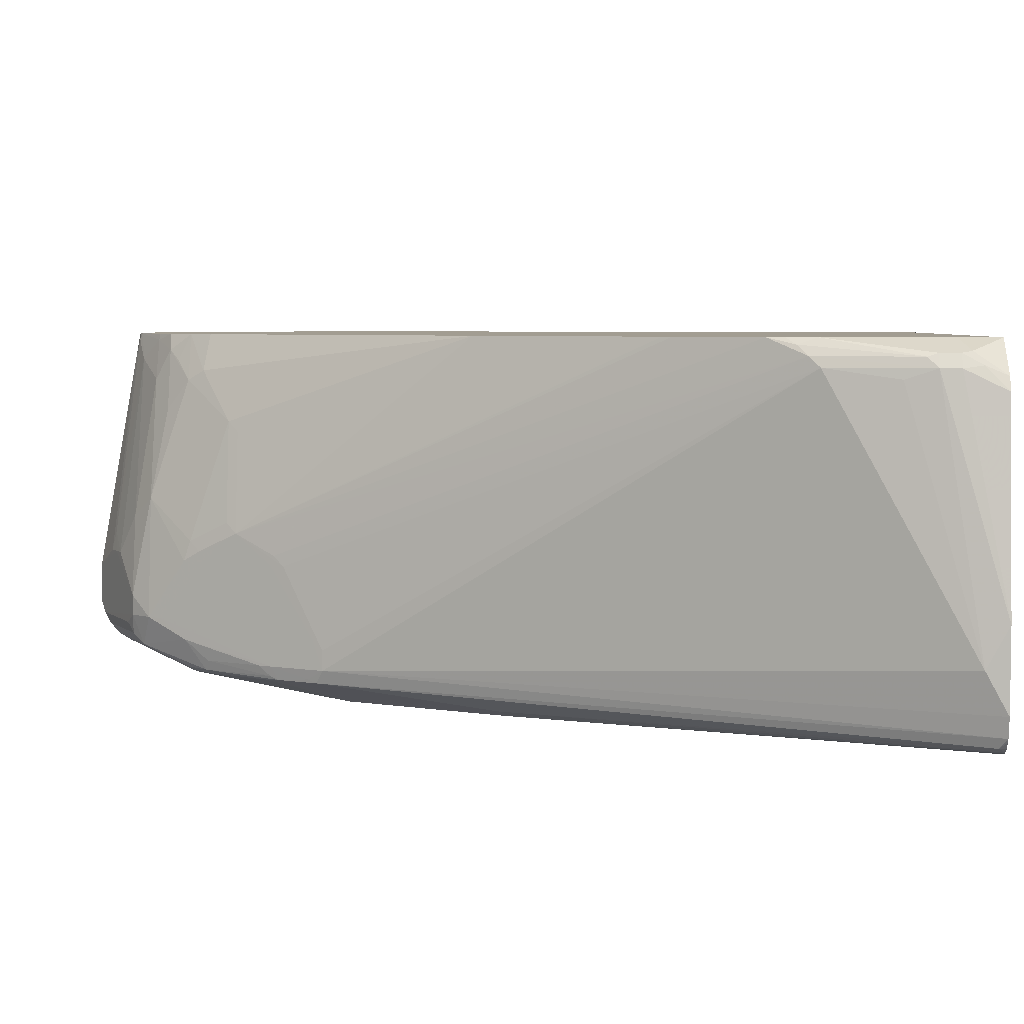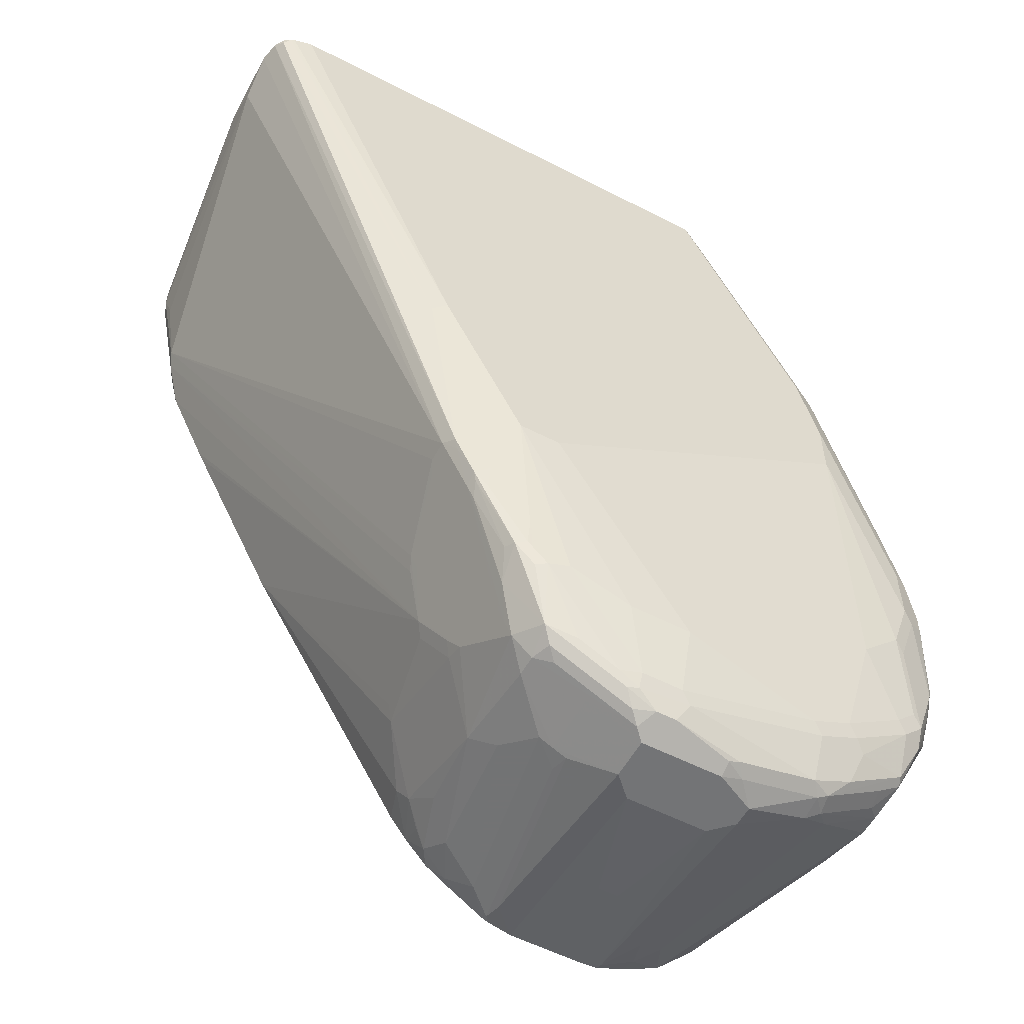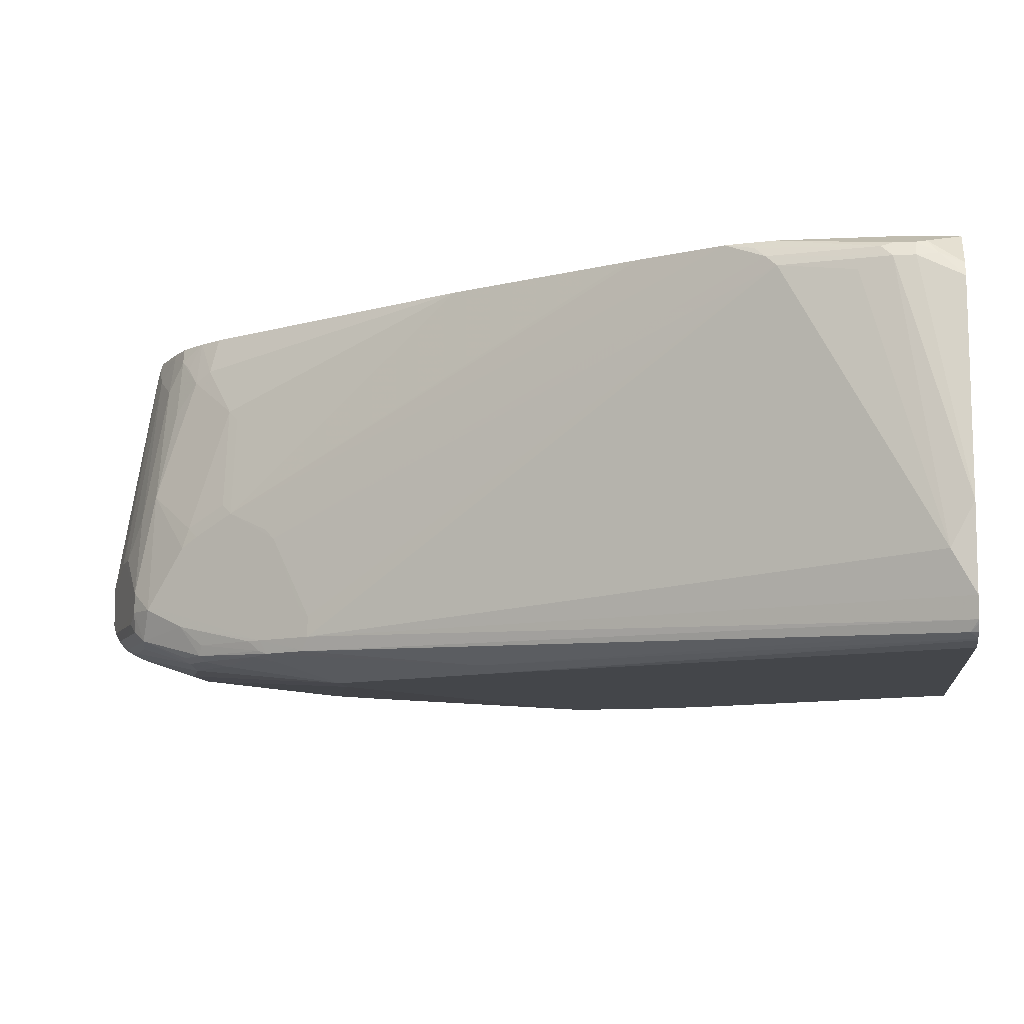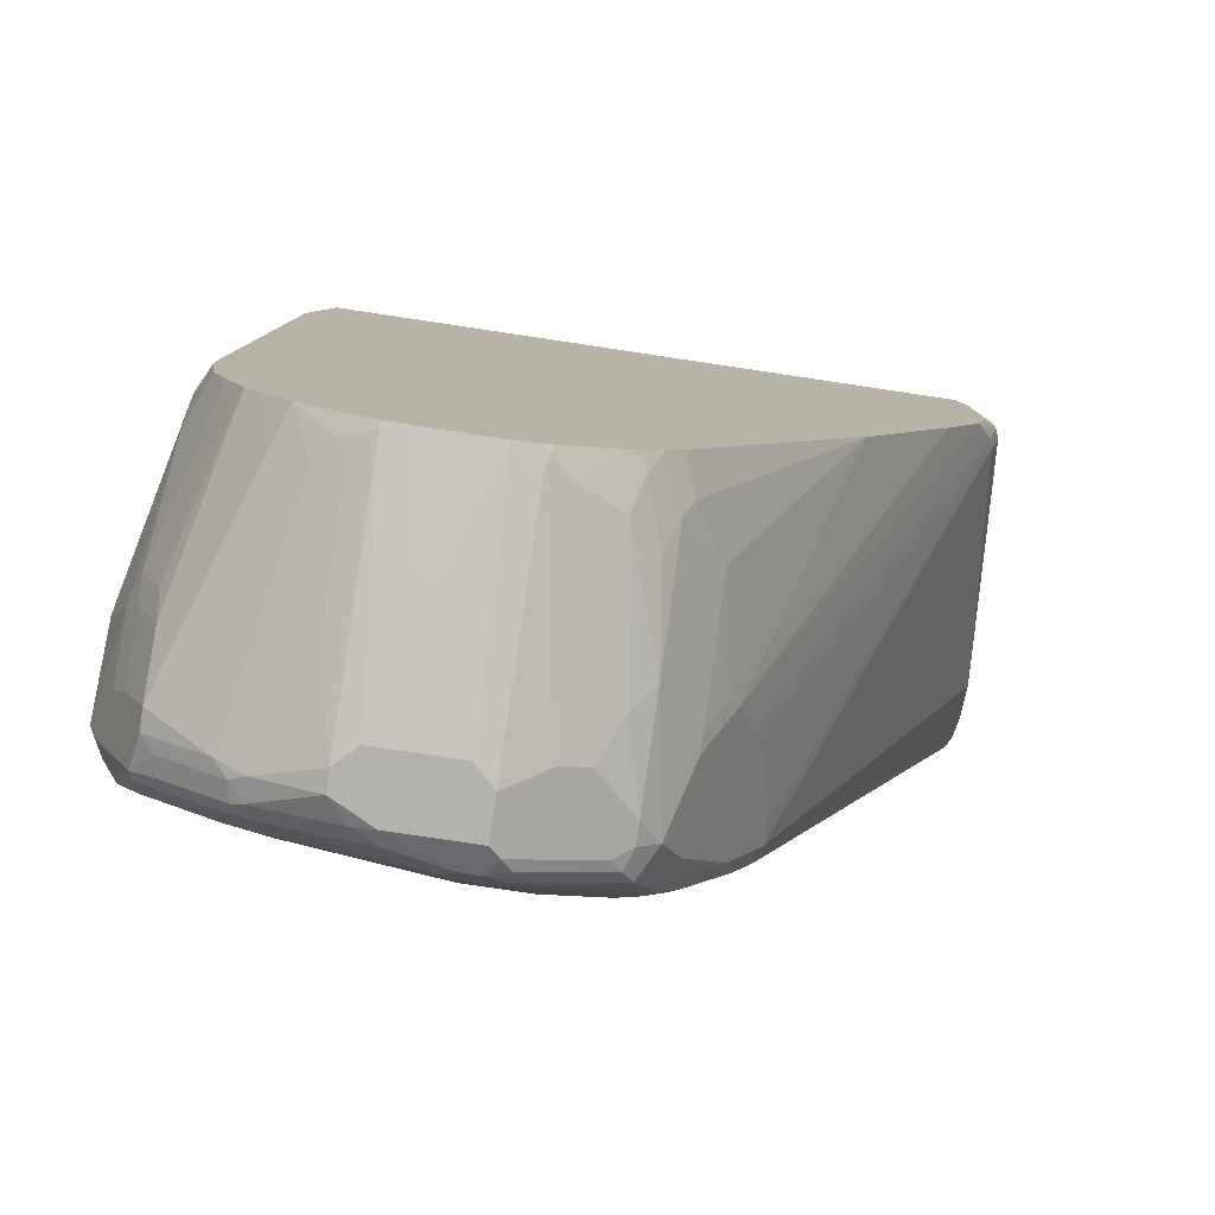
<metadata>
{"format":"obj","ext":"obj","renderer":"f3d","projection":"perspective","resolution":1024,"background":"white","views":[{"elev":4.9,"azim":-88.4,"up":"+Y"},{"elev":-56.2,"azim":-28.3,"up":"+Z"},{"elev":-9.4,"azim":-82.8,"up":"+Y"},{"elev":-79.5,"azim":171.5,"up":"+Z"}]}
</metadata>
<code>
v -0.2964 -0.5738 -0.03332
v -0.2927 -0.5912 -0.03332
v -0.2964 -0.5043 -0.03332
v -0.2956 -0.5391 -0.05223
v -0.08688 -0.5738 -0.5738
v -0.2869 -0.5999 -0.03917
v -0.2908 -0.5943 -0.03332
v -0.0811 -0.5854 -0.5796
v -0.2782 -0.3304 -0.03332
v -0.2782 -0.313 -0.06956
v -0.2782 -0.313 -0.08697
v -0.2738 -0.3217 -0.1131
v -0.2608 -0.313 -0.1739
v -0.08688 -0.5564 -0.5738
v -0.08256 -0.5477 -0.5825
v -0.06376 -0.5738 -0.6202
v -0.07824 -0.5825 -0.5869
v -0.2813 -0.6039 -0.03332
v -0.2869 -0.5999 -0.03332
v -0.1159 -0.6028 -0.4231
v -0.06376 -0.5854 -0.6144
v -0.2724 -0.3188 -0.03332
v -0.2738 -0.3109 -0.05223
v -0.2724 -0.3014 -0.06956
v -0.2724 -0.3014 -0.08697
v -0.2738 -0.3043 -0.09568
v -0.2565 -0.3043 -0.1826
v -0.06954 -0.4869 -0.6086
v -0.06376 -0.4869 -0.6202
v -0.04781 -0.4608 -0.6521
v -0.01737 -0.5391 -0.713
v -0.01159 -0.5391 -0.7245
v -0.02315 -0.5564 -0.7013
v -0.05791 -0.5738 -0.6318
v -0.2782 -0.6051 -0.03332
v -0.1043 -0.6086 -0.4173
v -0.06376 -0.6028 -0.5275
v -0.06954 -0.6086 -0.4869
v -0.06083 -0.5825 -0.6216
v -0.02607 -0.5825 -0.6825
v -0.05213 -0.5869 -0.6282
v -0.05213 -0.5912 -0.6086
v -0.03471 -0.6086 -0.5564
v -0.05213 -0.6086 -0.5217
v -0.2434 -0.2902 -0.03332
v -0.2695 -0.3 -0.06093
v -0.2608 -0.2956 -0.08697
v -0.2498 -0.2902 -0.1035
v -0.2494 -0.2902 -0.1739
v -0.2492 -0.2902 -0.1748
v -0.25 -0.2956 -0.1914
v -0.2407 -0.2902 -0.2142
v -0.06515 -0.4782 -0.6173
v -0.1256 -0.2902 -0.4442
v -0.03039 -0.3739 -0.6521
v -0.04129 -0.4521 -0.6608
v -0.03039 -0.4782 -0.6868
v -0.04056 -0.4695 -0.6666
v -0.2072 -0.2902 -0.2845
v -0.2033 -0.2902 -0.2924
v -0.02315 -0.4869 -0.7013
v -0.005738 -0.5391 -0.7361
v 0.00875 -0.5651 -0.7433
v -0.03039 -0.5738 -0.6803
v -0.2623 -0.6086 -0.03332
v 0.005826 -0.568 -0.7361
v -0.008662 -0.5825 -0.6999
v -0.01737 -0.5869 -0.6803
v -0.01737 -0.5912 -0.6608
v 4.415e-05 -0.6086 -0.5564
v 0.01746 -0.5912 -0.6955
v 0.06956 -0.5912 -0.713
v 0.3069 -0.2902 -0.03332
v -0.2498 -0.2902 -0.06956
v -0.2608 -0.2956 -0.06956
v -0.2441 -0.2902 -0.1996
v 0.0148 -0.2902 -0.6818
v 0.004364 -0.3217 -0.6868
v -0.02388 -0.3652 -0.6608
v -0.02388 -0.4695 -0.6955
v 0.01161 -0.4348 -0.7361
v 0.01161 -0.5217 -0.7536
v 0.01161 -0.5391 -0.7536
v 0.01746 -0.5564 -0.7542
v 0.04344 -0.5651 -0.7608
v 0.0348 -0.5695 -0.7499
v 4.415e-05 -0.5869 -0.6977
v 0.1565 -0.6086 -0.03332
v 0.1217 -0.5912 -0.713
v 0.2261 -0.5912 -0.6608
v 0.2956 -0.5912 -0.626
v 0.2782 -0.6086 -0.3826
v 0.06956 -0.5695 -0.7673
v 0.0869 -0.5738 -0.7651
v 0.3236 -0.2902 -0.1273
v 0.2836 -0.3826 -0.03332
v 0.2847 -0.3826 -0.03482
v 0.2913 -0.3739 -0.04352
v 0.3652 -0.5564 -0.4521
v 0.3826 -0.5564 -0.5217
v 0.02902 -0.2902 -0.7013
v 0.01161 -0.3304 -0.7013
v 0.04637 -0.3304 -0.7361
v 0.02902 -0.4521 -0.7536
v 0.02178 -0.3565 -0.7217
v 0.04637 -0.4869 -0.7709
v 0.05793 -0.4869 -0.7767
v 0.05793 -0.5391 -0.7767
v 0.09561 -0.5477 -0.7956
v 0.0261 -0.5477 -0.7608
v 0.05215 -0.5564 -0.7716
v 0.0782 -0.5651 -0.7782
v 0.1797 -0.597 -0.03332
v 0.2608 -0.6086 -0.2609
v 0.263 -0.6043 -0.2435
v 0.1217 -0.5738 -0.7651
v 0.2434 -0.5738 -0.7304
v 0.2782 -0.5738 -0.713
v 0.3304 -0.5738 -0.6781
v 0.3304 -0.5912 -0.5912
v 0.2782 -0.6086 -0.3305
v 0.3478 -0.5912 -0.539
v 0.0869 -0.568 -0.7767
v 0.1304 -0.5695 -0.7738
v 0.3244 -0.2902 -0.1391
v 0.3826 -0.5391 -0.5217
v 0.3826 -0.4695 -0.5564
v 0.2083 -0.5581 -0.03332
v 0.2913 -0.5825 -0.2522
v 0.3434 -0.5825 -0.4087
v 0.3608 -0.5651 -0.4434
v 0.3782 -0.5651 -0.513
v 0.3709 -0.5796 -0.5217
v 0.3826 -0.5564 -0.6086
v 0.04856 -0.2902 -0.7232
v 0.03919 -0.3043 -0.7217
v 0.02829 -0.313 -0.713
v 0.06371 -0.2956 -0.7361
v 0.08112 -0.313 -0.7536
v 0.06737 -0.4695 -0.7782
v 0.06956 -0.4869 -0.7825
v 0.1043 -0.5043 -0.7999
v 0.1043 -0.5391 -0.7999
v 0.1043 -0.5622 -0.7883
v 0.0869 -0.5564 -0.789
v 0.1976 -0.5794 -0.03332
v 0.284 -0.597 -0.2609
v 0.2521 -0.5695 -0.739
v 0.2869 -0.5695 -0.7217
v 0.339 -0.5695 -0.6868
v 0.3478 -0.5738 -0.6608
v 0.3565 -0.5695 -0.6694
v 0.339 -0.5869 -0.5999
v 0.3565 -0.5869 -0.5477
v 0.3014 -0.597 -0.3305
v 0.3478 -0.5912 -0.4869
v 0.3594 -0.5854 -0.4869
v 0.3594 -0.5854 -0.539
v 0.1217 -0.568 -0.7767
v 0.1217 -0.5622 -0.7883
v 0.1825 -0.5521 -0.7912
v 0.2521 -0.5521 -0.7738
v 0.3478 -0.313 -0.5564
v 0.342 -0.3014 -0.5506
v 0.3363 -0.2902 -0.562
v 0.3826 -0.4695 -0.6086
v 0.2029 -0.5687 -0.03332
v 0.342 -0.5854 -0.4173
v 0.3608 -0.5825 -0.4782
v 0.3717 -0.5738 -0.5043
v 0.3709 -0.5796 -0.539
v 0.3767 -0.568 -0.6086
v 0.3782 -0.5586 -0.626
v 0.3826 -0.5391 -0.6434
v 0.06624 -0.2902 -0.7357
v 0.1007 -0.2902 -0.758
v 0.1021 -0.2956 -0.7608
v 0.1043 -0.313 -0.7651
v 0.1217 -0.4869 -0.7999
v 0.1272 -0.2902 -0.7651
v 0.1739 -0.5391 -0.7999
v 0.2869 -0.5521 -0.7564
v 0.2956 -0.563 -0.7304
v 0.339 -0.5521 -0.7217
v 0.3565 -0.5608 -0.6868
v 0.3709 -0.5622 -0.6434
v 0.3739 -0.5695 -0.6173
v 0.1739 -0.5506 -0.7941
v 0.1912 -0.5412 -0.7956
v 0.2608 -0.5412 -0.7782
v 0.2695 -0.5434 -0.7738
v 0.3478 -0.313 -0.5912
v 0.342 -0.3014 -0.5854
v 0.3363 -0.2902 -0.5967
v 0.3826 -0.5043 -0.626
v 0.3652 -0.4521 -0.6608
v 0.3478 -0.3304 -0.626
v 0.3739 -0.5521 -0.6521
v 0.3767 -0.5448 -0.655
v 0.3594 -0.5448 -0.6898
v 0.3594 -0.5101 -0.6898
v 0.3652 -0.5043 -0.6781
v 0.1076 -0.2902 -0.7608
v 0.121 -0.2902 -0.7638
v 0.1565 -0.3826 -0.7825
v 0.1912 -0.4869 -0.7999
v 0.1912 -0.2902 -0.7651
v 0.2087 -0.5217 -0.7999
v 0.3217 -0.5434 -0.739
v 0.342 -0.5448 -0.7245
v 0.2608 -0.5217 -0.7825
v 0.2724 -0.5275 -0.7767
v 0.3293 -0.2902 -0.6423
v 0.3565 -0.4261 -0.6694
v 0.3535 -0.4985 -0.7013
v 0.3535 -0.4464 -0.684
v 0.3304 -0.2956 -0.6434
v 0.3362 -0.5159 -0.7361
v 0.3362 -0.4985 -0.7361
v 0.1739 -0.3826 -0.7825
v 0.2087 -0.5043 -0.7999
v 0.2087 -0.2956 -0.7651
v 0.2075 -0.2902 -0.764
v 0.3246 -0.5275 -0.7419
v 0.2261 -0.4348 -0.7825
v 0.2261 -0.3304 -0.7651
v 0.2492 -0.3246 -0.7536
v 0.284 -0.5159 -0.7709
v 0.3188 -0.2902 -0.6667
v 0.3217 -0.3043 -0.6694
v 0.3362 -0.4464 -0.7187
v 0.339 -0.4261 -0.7043
v 0.3014 -0.4811 -0.7536
v 0.284 -0.429 -0.7536
v 0.284 -0.342 -0.7361
v 0.2319 -0.2902 -0.7536
v 0.2347 -0.3043 -0.7564
v 0.2663 -0.2902 -0.7363
v 0.2666 -0.2902 -0.7361
v 0.3016 -0.2902 -0.701
v 0.3014 -0.342 -0.7187
v 0.3014 -0.2902 -0.7013
v 0.284 -0.2902 -0.7187
f 132 170 133
f 130 147 168
f 130 168 157
f 133 169 157
f 130 169 170
f 130 170 132
f 133 170 169
f 130 132 131
f 129 146 147
f 130 157 169
f 129 167 146
f 125 127 163
f 128 167 129
f 127 192 163
f 127 166 192
f 125 164 165
f 125 163 164
f 124 162 148
f 124 161 162
f 124 160 161
f 124 159 160
f 123 159 124
f 133 157 158
f 123 160 159
f 123 144 160
f 129 147 130
f 133 158 171
f 142 180 179
f 134 172 173
f 150 184 185
f 150 183 184
f 122 157 156
f 149 183 150
f 149 182 183
f 149 162 182
f 148 162 149
f 147 157 168
f 147 155 157
f 143 160 144
f 143 181 160
f 142 178 180
f 142 181 143
f 142 208 181
f 142 221 208
f 142 206 221
f 142 179 206
f 141 178 142
f 141 177 178
f 140 177 141
f 139 177 140
f 139 176 177
f 138 176 139
f 138 175 176
f 135 138 136
f 135 175 138
f 134 173 174
f 134 171 172
f 122 158 157
f 102 137 136
f 121 157 155
f 104 139 106
f 103 136 138
f 103 105 136
f 103 139 104
f 103 138 139
f 102 136 105
f 101 137 102
f 101 136 137
f 101 135 136
f 100 127 126
f 100 166 127
f 100 195 166
f 106 140 107
f 100 174 195
f 100 171 134
f 100 133 171
f 100 132 133
f 99 132 100
f 99 131 132
f 98 131 99
f 98 130 131
f 98 129 130
f 97 129 98
f 97 128 129
f 150 185 152
f 96 128 97
f 100 134 174
f 106 139 140
f 107 140 141
f 107 141 142
f 121 156 157
f 121 155 147
f 120 154 122
f 120 153 154
f 120 152 153
f 120 151 152
f 119 151 120
f 119 150 151
f 118 150 119
f 118 149 150
f 117 149 118
f 117 148 149
f 117 124 148
f 116 124 117
f 114 147 115
f 114 121 147
f 113 147 146
f 113 115 147
f 112 144 123
f 112 145 144
f 109 111 110
f 109 145 111
f 109 144 145
f 109 143 144
f 108 143 109
f 107 143 108
f 107 142 143
f 122 154 158
f 150 152 151
f 211 221 225
f 152 186 187
f 214 231 232
f 214 216 231
f 214 229 217
f 214 230 229
f 213 217 229
f 212 218 224
f 212 228 218
f 211 228 212
f 211 227 228
f 211 226 227
f 211 225 226
f 210 224 218
f 214 232 230
f 209 224 210
f 207 222 220
f 207 223 222
f 206 222 221
f 206 220 222
f 202 219 215
f 201 219 202
f 200 210 218
f 197 217 213
f 197 214 217
f 196 216 214
f 196 215 216
f 196 202 215
f 208 221 211
f 215 219 216
f 216 219 231
f 218 228 219
f 95 127 125
f 236 238 237
f 235 242 241
f 235 243 242
f 235 239 243
f 231 235 241
f 231 240 232
f 231 242 240
f 231 241 242
f 230 232 240
f 229 230 240
f 228 234 233
f 227 234 228
f 227 235 234
f 227 239 235
f 227 238 239
f 227 237 238
f 226 237 227
f 222 237 226
f 222 236 237
f 222 223 236
f 221 226 225
f 221 222 226
f 219 235 231
f 219 234 235
f 219 233 234
f 219 228 233
f 196 214 197
f 152 185 186
f 192 213 194
f 192 194 193
f 174 200 218
f 174 199 200
f 173 187 186
f 173 199 174
f 173 198 199
f 173 186 198
f 172 187 173
f 171 187 172
f 166 197 192
f 166 196 197
f 166 195 196
f 164 194 165
f 174 218 219
f 164 193 194
f 163 192 193
f 162 191 182
f 162 190 191
f 161 190 162
f 161 189 190
f 161 188 189
f 160 188 161
f 160 181 188
f 154 187 171
f 154 171 158
f 153 187 154
f 152 187 153
f 163 193 164
f 174 219 201
f 174 201 202
f 174 202 196
f 191 224 209
f 191 212 224
f 190 212 191
f 190 211 212
f 190 208 211
f 189 208 190
f 185 198 186
f 185 199 198
f 185 200 199
f 185 210 200
f 184 210 185
f 184 209 210
f 184 191 209
f 182 184 183
f 182 191 184
f 181 189 188
f 181 208 189
f 180 220 205
f 180 207 220
f 179 180 205
f 179 220 206
f 179 205 220
f 178 204 180
f 177 204 178
f 177 203 204
f 176 203 177
f 174 196 195
f 192 197 213
f 95 126 127
f 91 120 92
f 94 124 116
f 27 53 28
f 27 30 53
f 27 52 30
f 27 51 52
f 26 51 27
f 26 50 51
f 26 49 50
f 25 46 47
f 25 49 26
f 25 48 49
f 25 47 48
f 24 46 25
f 28 53 30
f 23 46 24
f 22 45 46
f 21 44 37
f 21 43 44
f 21 42 43
f 21 41 42
f 21 40 41
f 21 39 40
f 21 34 39
f 20 38 36
f 20 37 38
f 20 21 37
f 18 36 35
f 22 46 23
f 18 20 36
f 28 30 29
f 30 55 79
f 36 88 65
f 36 114 88
f 36 121 114
f 36 92 121
f 36 70 92
f 36 43 70
f 36 44 43
f 36 38 44
f 35 36 65
f 34 64 39
f 33 64 34
f 33 40 64
f 30 54 55
f 33 63 40
f 32 62 33
f 32 61 62
f 32 58 61
f 31 58 32
f 30 60 54
f 30 59 60
f 30 52 59
f 30 58 31
f 30 61 58
f 30 57 61
f 30 56 57
f 30 79 56
f 33 62 63
f 16 34 21
f 16 33 34
f 16 32 33
f 3 11 4
f 3 10 11
f 3 9 10
f 2 8 6
f 2 5 8
f 2 6 7
f 1 5 2
f 1 4 5
f 1 3 4
f 1 9 3
f 1 22 9
f 1 45 22
f 4 11 12
f 1 73 45
f 1 128 96
f 1 167 128
f 1 146 167
f 1 113 146
f 1 88 113
f 1 65 88
f 1 35 65
f 1 18 35
f 1 19 18
f 1 7 19
f 1 2 7
f 95 100 126
f 1 96 73
f 4 12 13
f 4 13 5
f 5 14 15
f 16 31 32
f 16 30 31
f 16 29 30
f 16 21 17
f 15 29 16
f 15 28 29
f 14 28 15
f 13 28 14
f 13 27 28
f 11 13 12
f 11 27 13
f 11 26 27
f 11 25 26
f 10 23 24
f 10 25 11
f 9 23 10
f 9 22 23
f 8 21 20
f 8 17 21
f 6 20 18
f 6 8 20
f 6 19 7
f 6 18 19
f 5 13 14
f 5 17 8
f 5 16 17
f 5 15 16
f 37 44 38
f 39 64 40
f 10 24 25
f 40 66 67
f 81 103 104
f 79 81 80
f 79 102 81
f 78 102 79
f 78 101 102
f 77 101 78
f 73 100 95
f 73 99 100
f 73 98 99
f 73 97 98
f 73 96 97
f 72 116 89
f 81 104 82
f 72 94 116
f 71 93 94
f 71 87 93
f 70 91 92
f 70 90 91
f 70 89 90
f 69 87 71
f 68 87 69
f 66 87 67
f 63 87 66
f 63 86 87
f 63 85 86
f 63 111 85
f 71 94 72
f 63 84 111
f 81 102 105
f 82 104 106
f 94 123 124
f 40 63 66
f 93 123 94
f 93 112 123
f 92 156 121
f 92 122 156
f 92 120 122
f 91 119 120
f 91 118 119
f 90 118 91
f 90 117 118
f 89 117 90
f 81 105 103
f 89 116 117
f 88 114 115
f 86 93 87
f 85 93 86
f 85 112 93
f 85 145 112
f 85 111 145
f 84 110 111
f 83 110 84
f 83 108 109
f 82 108 83
f 82 107 108
f 82 106 107
f 88 115 113
f 63 83 84
f 83 109 110
f 62 82 83
f 45 204 203
f 45 180 204
f 45 207 180
f 45 223 207
f 45 236 223
f 45 238 236
f 45 239 238
f 45 243 239
f 45 242 243
f 45 240 242
f 45 229 240
f 45 213 229
f 45 194 213
f 45 165 194
f 40 67 87
f 45 95 125
f 45 73 95
f 43 89 70
f 43 72 89
f 43 71 72
f 43 69 71
f 42 69 43
f 41 69 42
f 41 68 69
f 40 68 41
f 62 83 63
f 40 87 68
f 45 203 176
f 45 176 175
f 45 125 165
f 45 135 101
f 45 175 135
f 61 80 81
f 57 80 61
f 56 80 57
f 56 79 80
f 54 79 55
f 62 81 82
f 54 78 79
f 54 77 78
f 51 76 52
f 50 76 51
f 61 81 62
f 47 75 74
f 46 75 47
f 47 74 48
f 45 74 46
f 45 101 77
f 45 77 54
f 45 54 60
f 46 74 75
f 45 59 52
f 45 60 59
f 45 76 50
f 45 50 49
f 45 49 48
f 45 48 74
f 45 52 76

</code>
